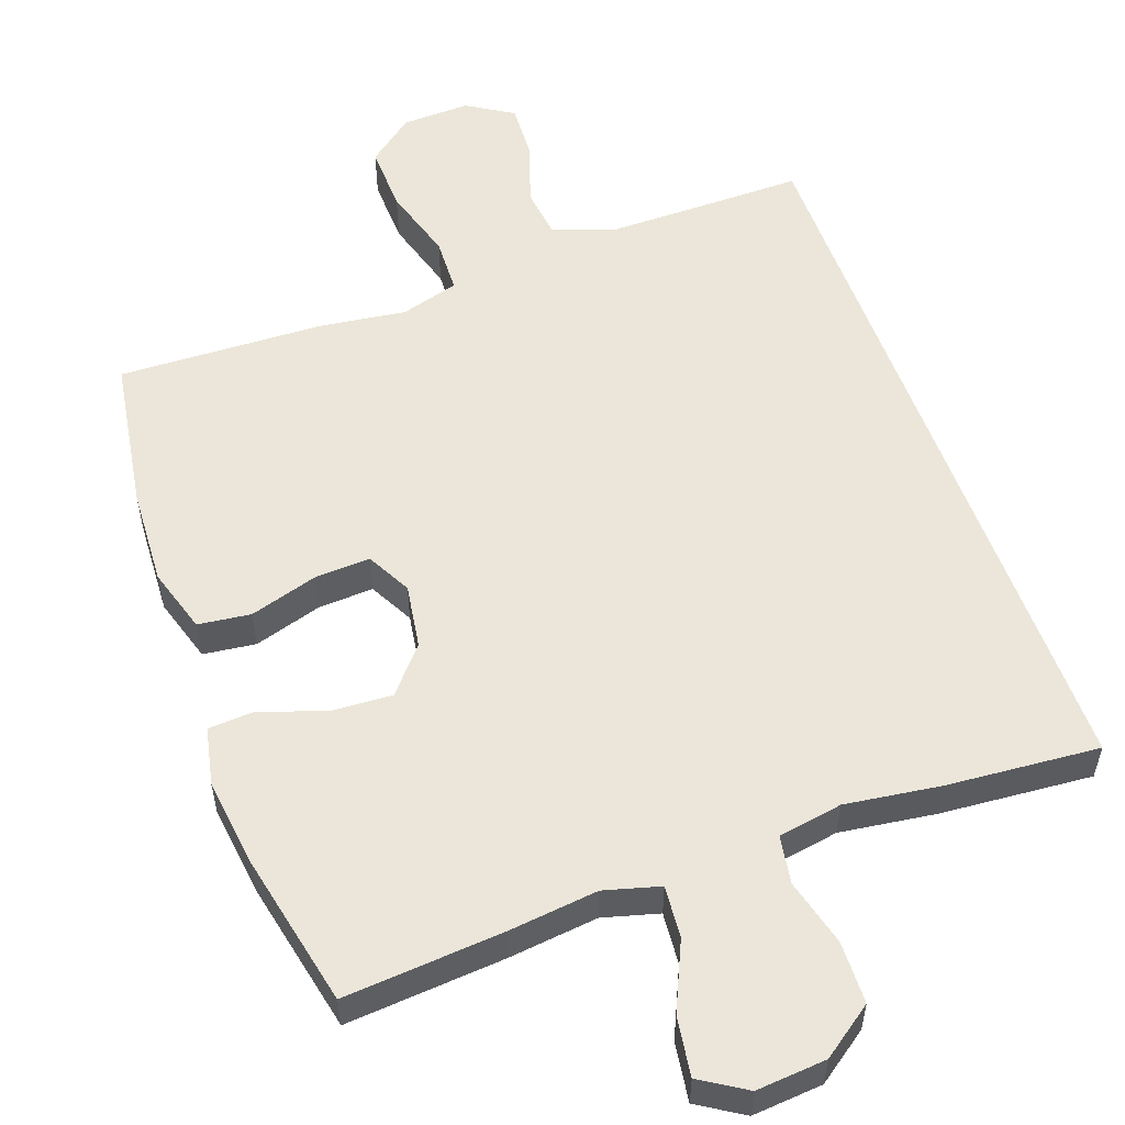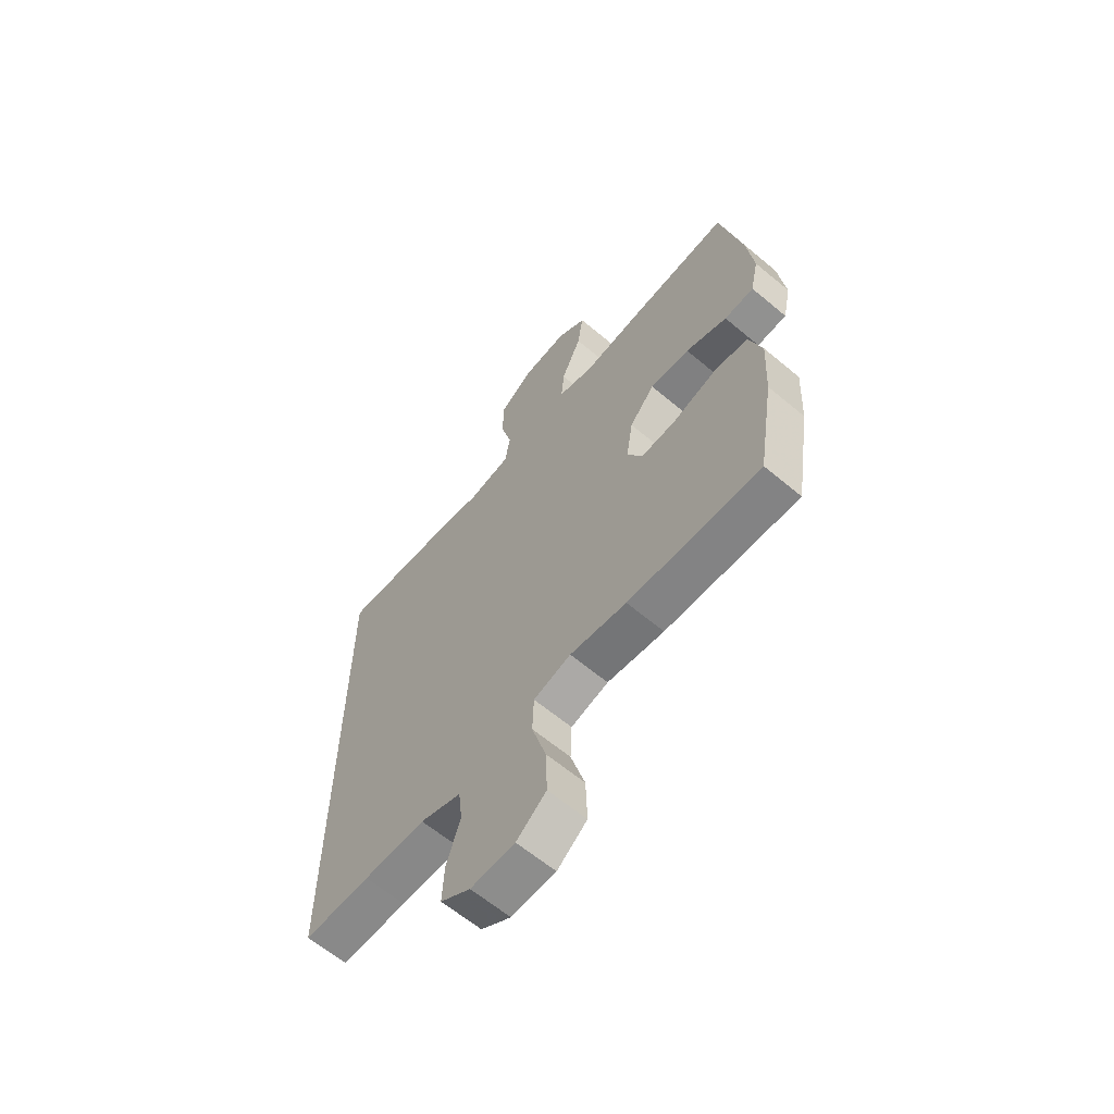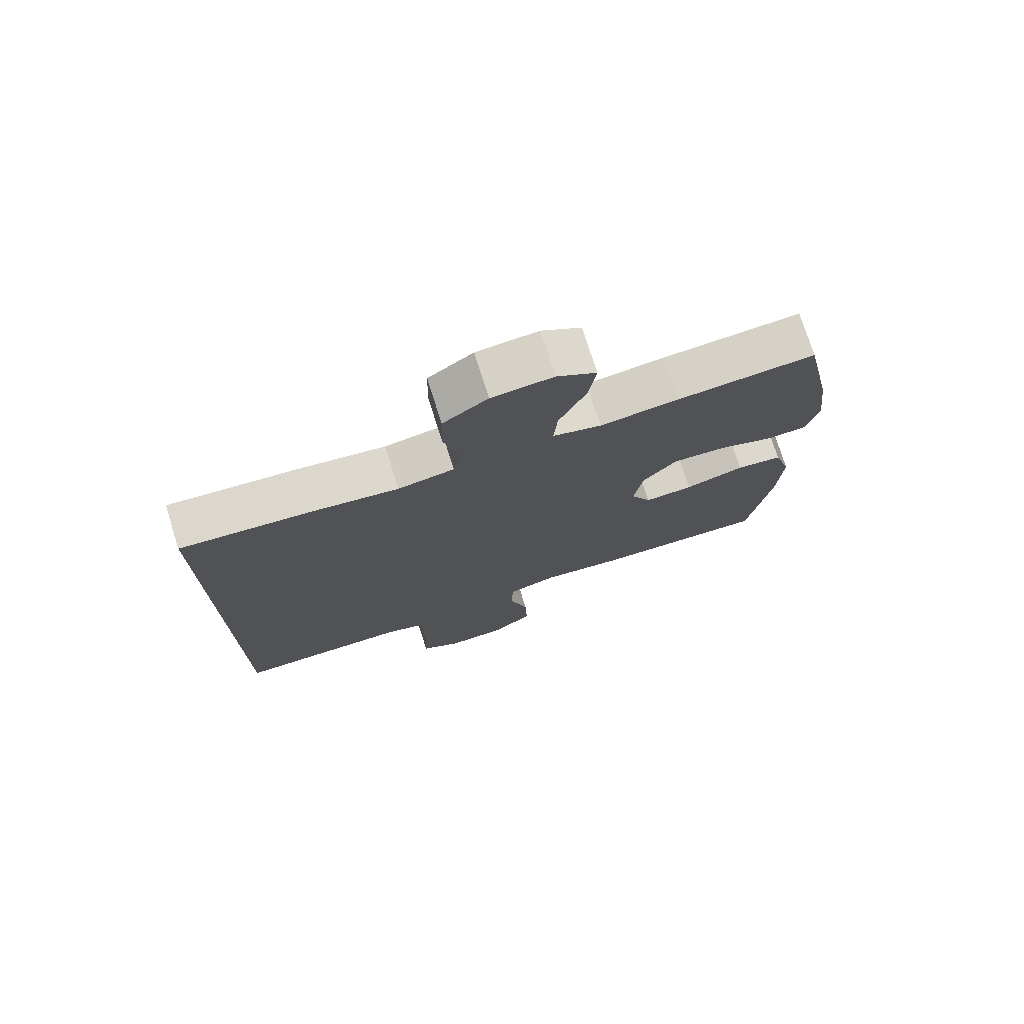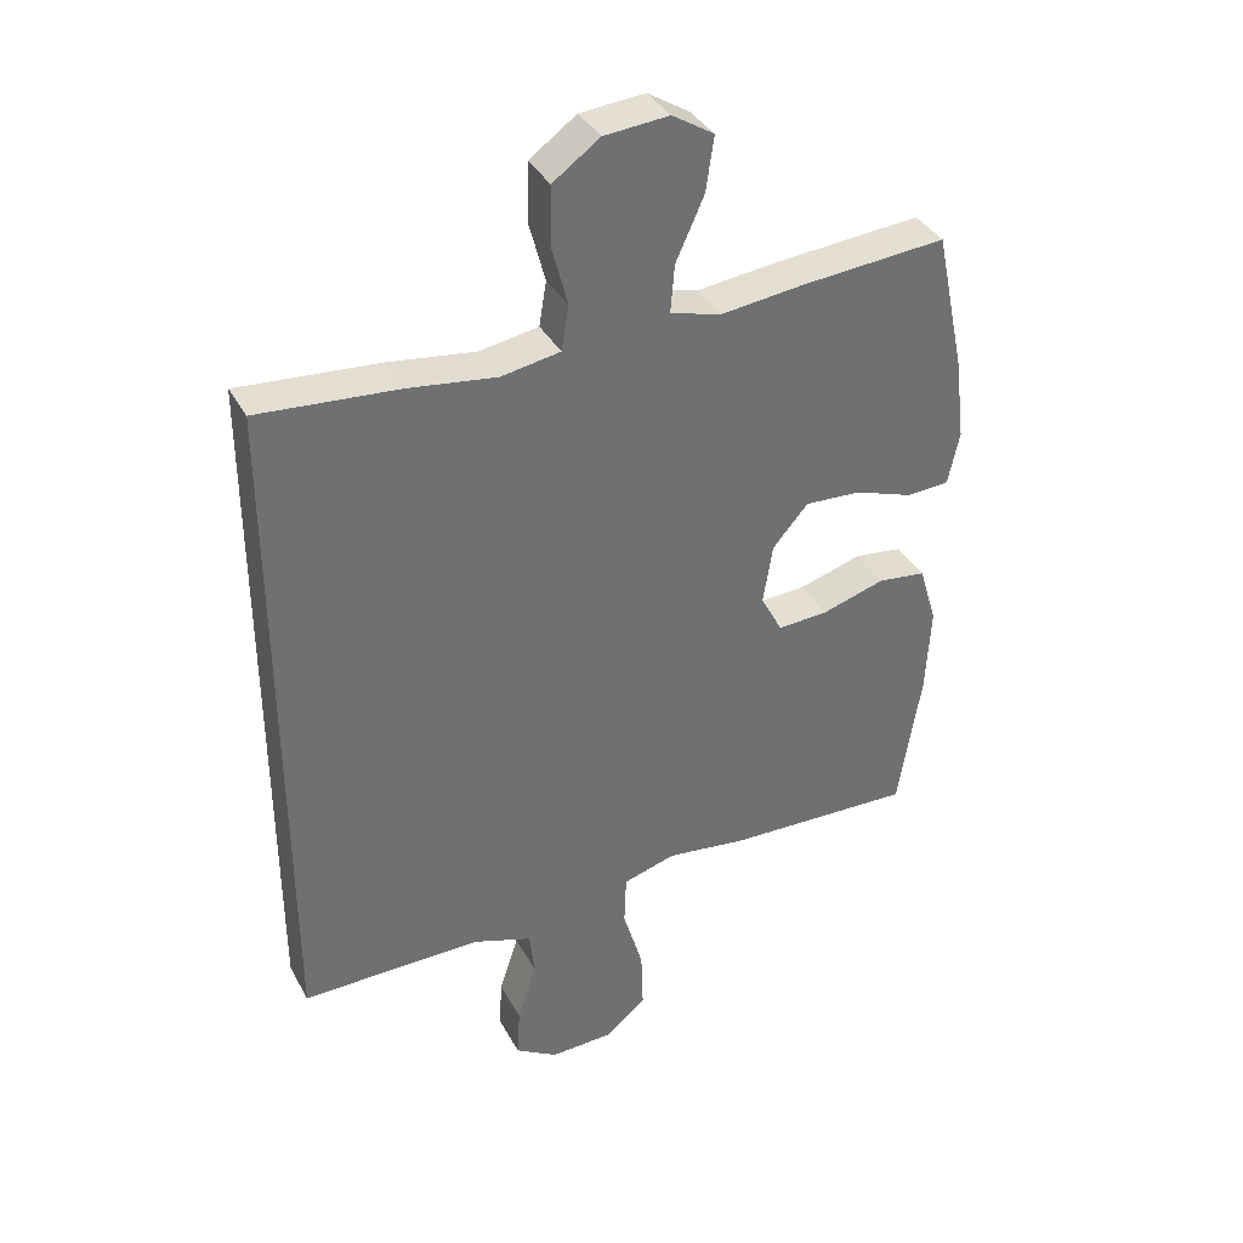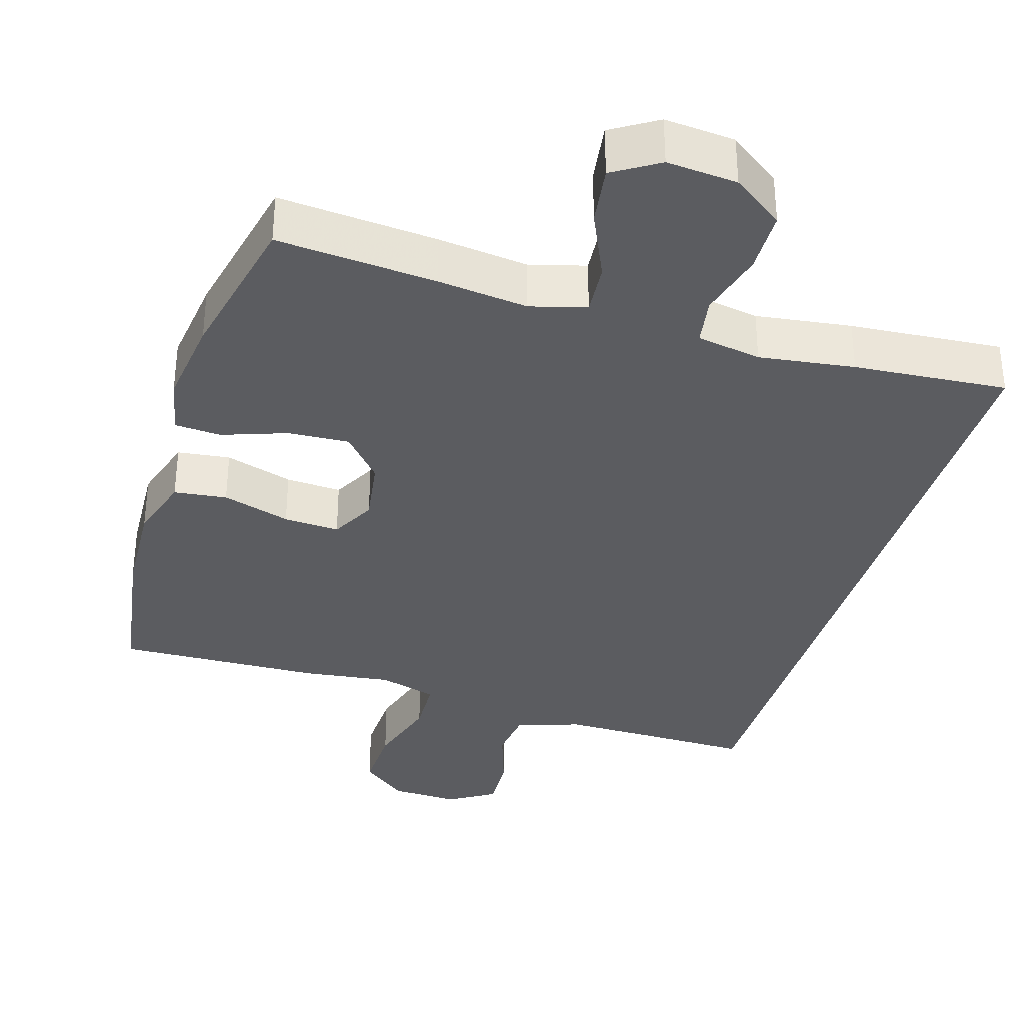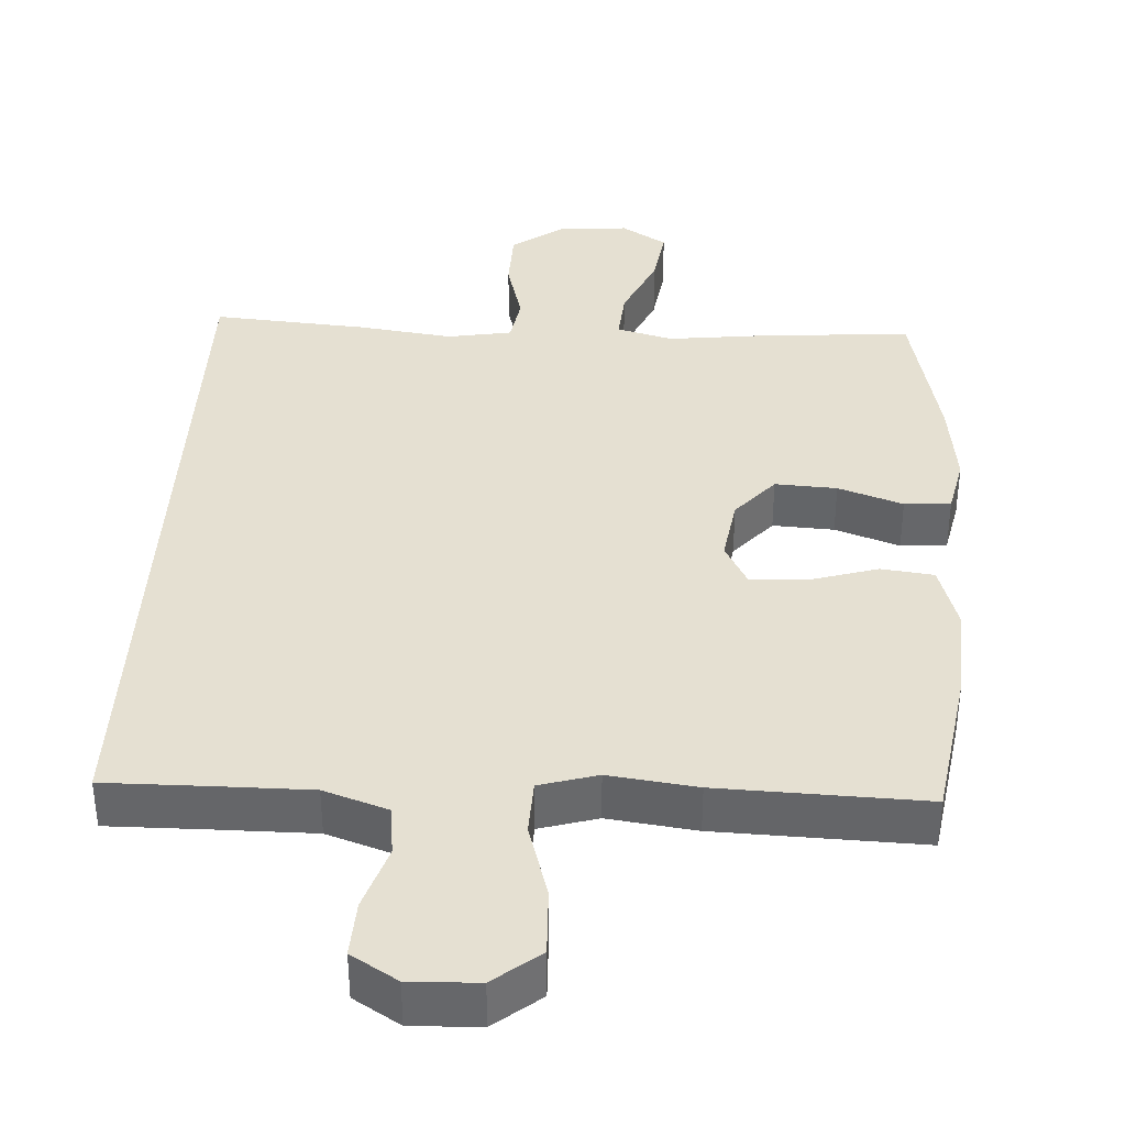
<metadata>
{"format":"obj","ext":"obj","renderer":"f3d","projection":"perspective","resolution":1024,"background":"white","views":[{"elev":55.1,"azim":-19.8,"up":"+Y"},{"elev":-62.9,"azim":-130.3,"up":"+Z"},{"elev":75.2,"azim":162.5,"up":"+Z"},{"elev":37.1,"azim":154.2,"up":"+Z"},{"elev":-35.0,"azim":-17.0,"up":"+Y"},{"elev":37.8,"azim":-177.0,"up":"+Y"}]}
</metadata>
<code>
v 0.5 0.07 -0.519
v 0.36 0.07 -0.518
v 0.23 0.07 -0.518
v 0.143 0.07 -0.548
v 0.135 0.07 -0.617
v 0.164 0.07 -0.705
v 0.168 0.07 -0.781
v 0.105 0.07 -0.82
v 0.012 0.07 -0.817
v -0.051 0.07 -0.767
v -0.048 0.07 -0.675
v -0.018 0.07 -0.573
v -0.021 0.07 -0.497
v -0.1 0.07 -0.474
v -0.22 0.07 -0.49
v -0.5 0.07 -0.5
v -0.534 0.07 -0.289
v -0.541 0.07 -0.157
v -0.514 0.07 -0.068
v -0.442 0.07 -0.059
v -0.349 0.07 -0.087
v -0.273 0.07 -0.091
v -0.241 0.07 -0.03
v -0.255 0.07 0.059
v -0.308 0.07 0.12
v -0.392 0.07 0.115
v -0.48 0.07 0.084
v -0.543 0.07 0.088
v -0.56 0.07 0.167
v -0.545 0.07 0.289
v -0.5 0.07 0.5
v -0.283 0.07 0.483
v -0.16 0.07 0.469
v -0.084 0.07 0.49
v -0.09 0.07 0.561
v -0.132 0.07 0.654
v -0.144 0.07 0.735
v -0.082 0.07 0.774
v 0.014 0.07 0.766
v 0.084 0.07 0.716
v 0.086 0.07 0.63
v 0.062 0.07 0.539
v 0.073 0.07 0.473
v 0.161 0.07 0.458
v 0.291 0.07 0.476
v 0.5 0.07 0.493
v 0.5 0 -0.519
v 0.36 0 -0.518
v 0.23 0 -0.518
v 0.143 0 -0.548
v 0.135 0 -0.617
v 0.164 0 -0.705
v 0.168 0 -0.781
v 0.105 0 -0.82
v 0.012 0 -0.817
v -0.051 0 -0.767
v -0.048 0 -0.675
v -0.018 0 -0.573
v -0.021 0 -0.497
v -0.1 0 -0.474
v -0.22 0 -0.49
v -0.5 0 -0.5
v -0.534 0 -0.289
v -0.541 0 -0.157
v -0.514 0 -0.068
v -0.442 0 -0.059
v -0.349 0 -0.087
v -0.273 0 -0.091
v -0.241 0 -0.03
v -0.255 0 0.059
v -0.308 0 0.12
v -0.392 0 0.115
v -0.48 0 0.084
v -0.543 0 0.088
v -0.56 0 0.167
v -0.545 0 0.289
v -0.5 0 0.5
v -0.283 0 0.483
v -0.16 0 0.469
v -0.084 0 0.49
v -0.09 0 0.561
v -0.132 0 0.654
v -0.144 0 0.735
v -0.082 0 0.774
v 0.014 0 0.766
v 0.084 0 0.716
v 0.086 0 0.63
v 0.062 0 0.539
v 0.073 0 0.473
v 0.161 0 0.458
v 0.291 0 0.476
v 0.5 0 0.493
f 44 45 46 1
f 43 44 1 2
f 39 40 41 42
f 39 42 43
f 38 39 43
f 35 36 37 38
f 34 35 38 43
f 33 34 43 2
f 26 27 28 29
f 25 26 29 30
f 18 19 20 21
f 18 21 22
f 17 18 22
f 14 15 16 17
f 13 14 17 22
f 9 10 11 12
f 9 12 13
f 8 9 13
f 5 6 7 8
f 4 5 8 13
f 3 4 13 22
f 25 30 31 32
f 24 25 32 33
f 23 24 33 2
f 2 3 22 23
f 47 92 91 90
f 48 47 90 89
f 88 87 86 85
f 89 88 85
f 89 85 84
f 84 83 82 81
f 89 84 81 80
f 48 89 80 79
f 75 74 73 72
f 76 75 72 71
f 67 66 65 64
f 68 67 64
f 68 64 63
f 63 62 61 60
f 68 63 60 59
f 58 57 56 55
f 59 58 55
f 59 55 54
f 54 53 52 51
f 59 54 51 50
f 68 59 50 49
f 78 77 76 71
f 79 78 71 70
f 48 79 70 69
f 69 68 49 48
f 1 47 48 2
f 2 48 49 3
f 3 49 50 4
f 4 50 51 5
f 5 51 52 6
f 6 52 53 7
f 7 53 54 8
f 8 54 55 9
f 9 55 56 10
f 10 56 57 11
f 11 57 58 12
f 12 58 59 13
f 13 59 60 14
f 14 60 61 15
f 15 61 62 16
f 16 62 63 17
f 17 63 64 18
f 18 64 65 19
f 19 65 66 20
f 20 66 67 21
f 21 67 68 22
f 22 68 69 23
f 23 69 70 24
f 24 70 71 25
f 25 71 72 26
f 26 72 73 27
f 27 73 74 28
f 28 74 75 29
f 29 75 76 30
f 30 76 77 31
f 31 77 78 32
f 32 78 79 33
f 33 79 80 34
f 34 80 81 35
f 35 81 82 36
f 36 82 83 37
f 37 83 84 38
f 38 84 85 39
f 39 85 86 40
f 40 86 87 41
f 41 87 88 42
f 42 88 89 43
f 43 89 90 44
f 44 90 91 45
f 45 91 92 46
f 46 92 47 1

</code>
